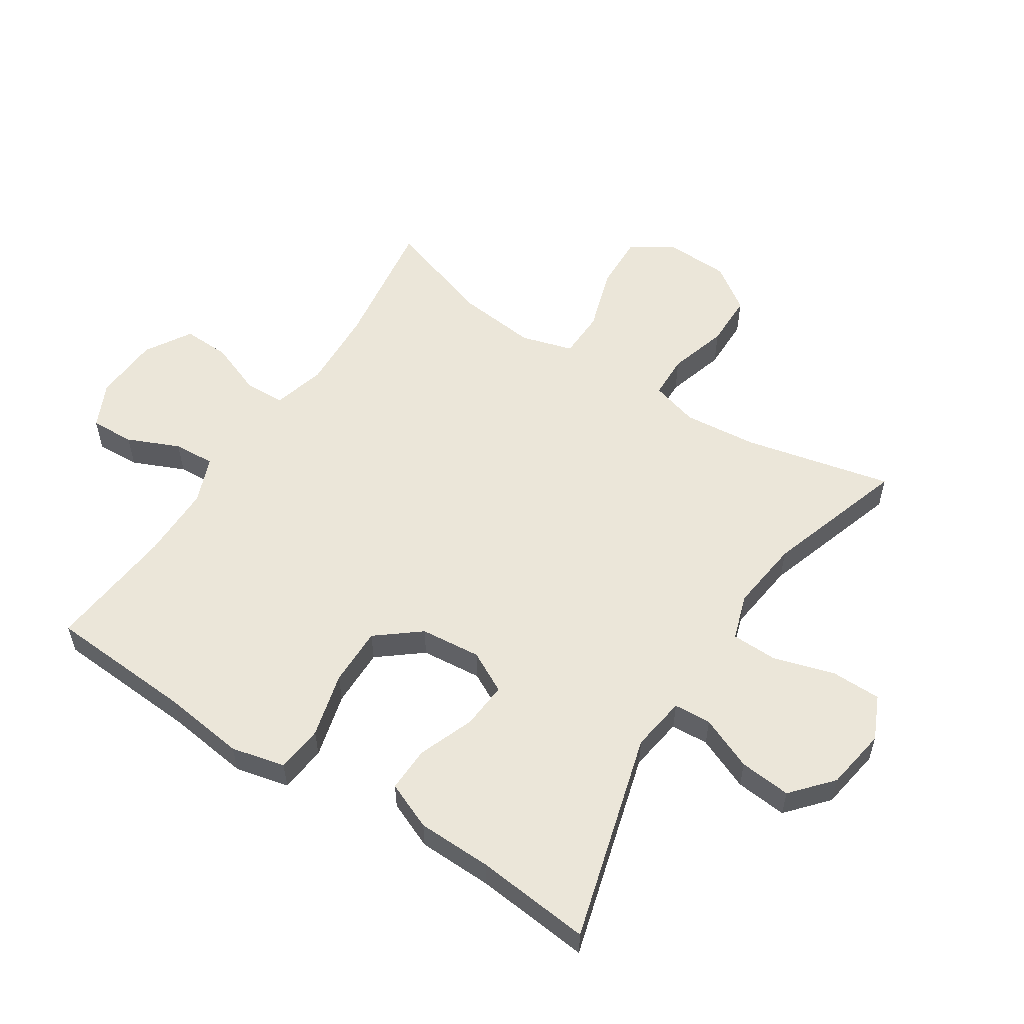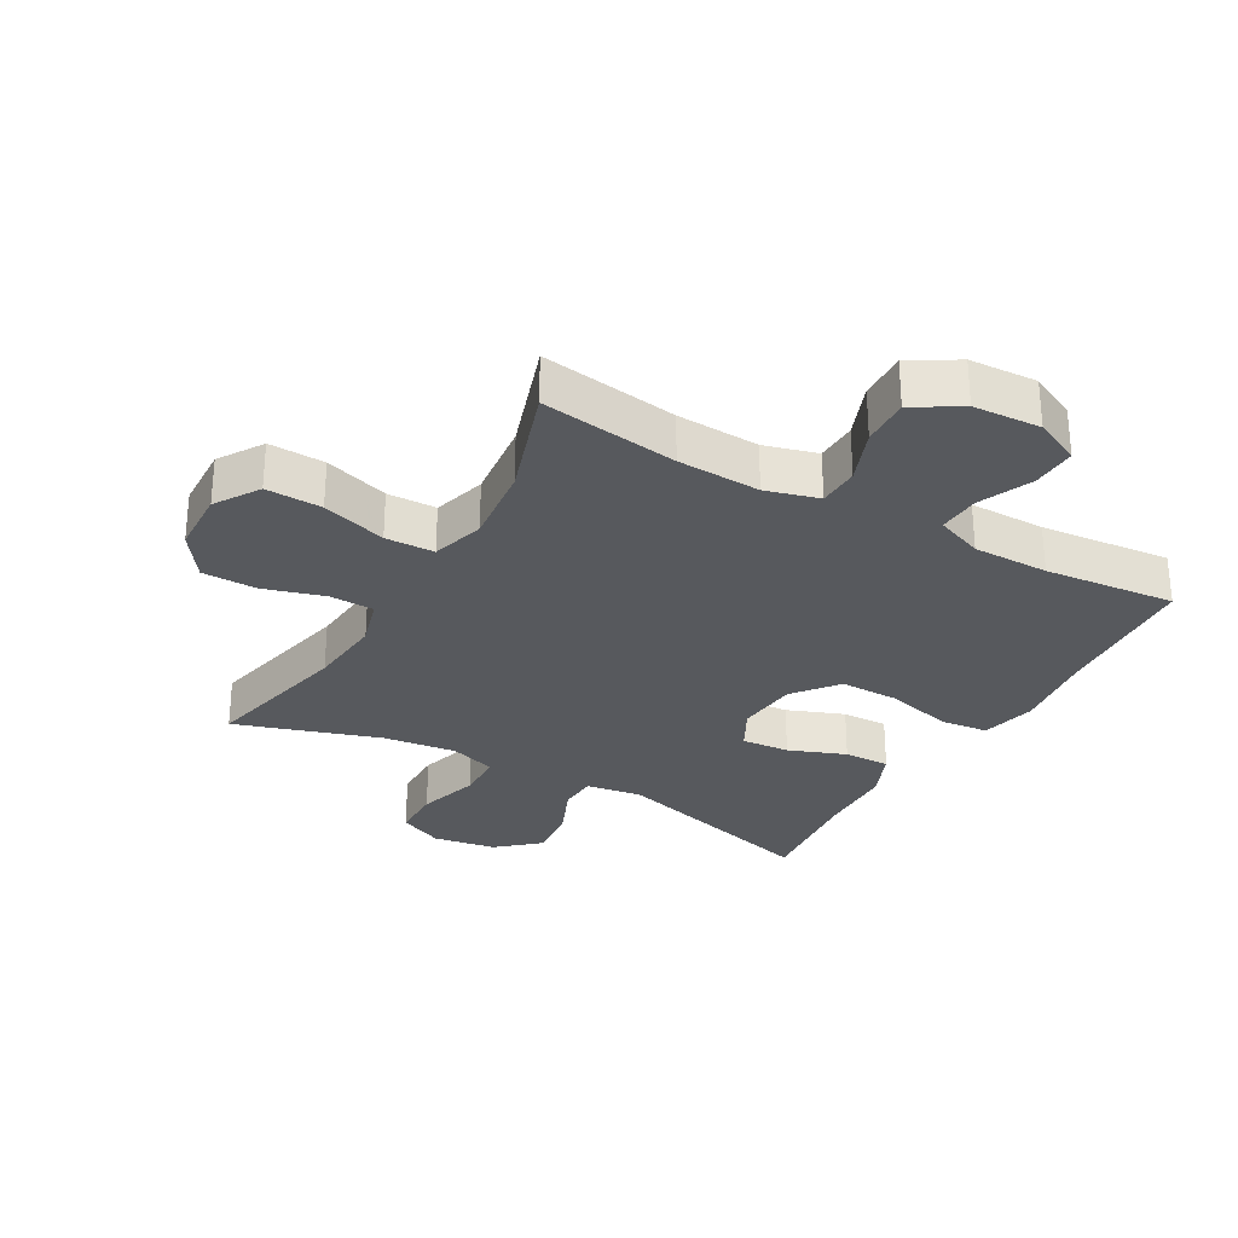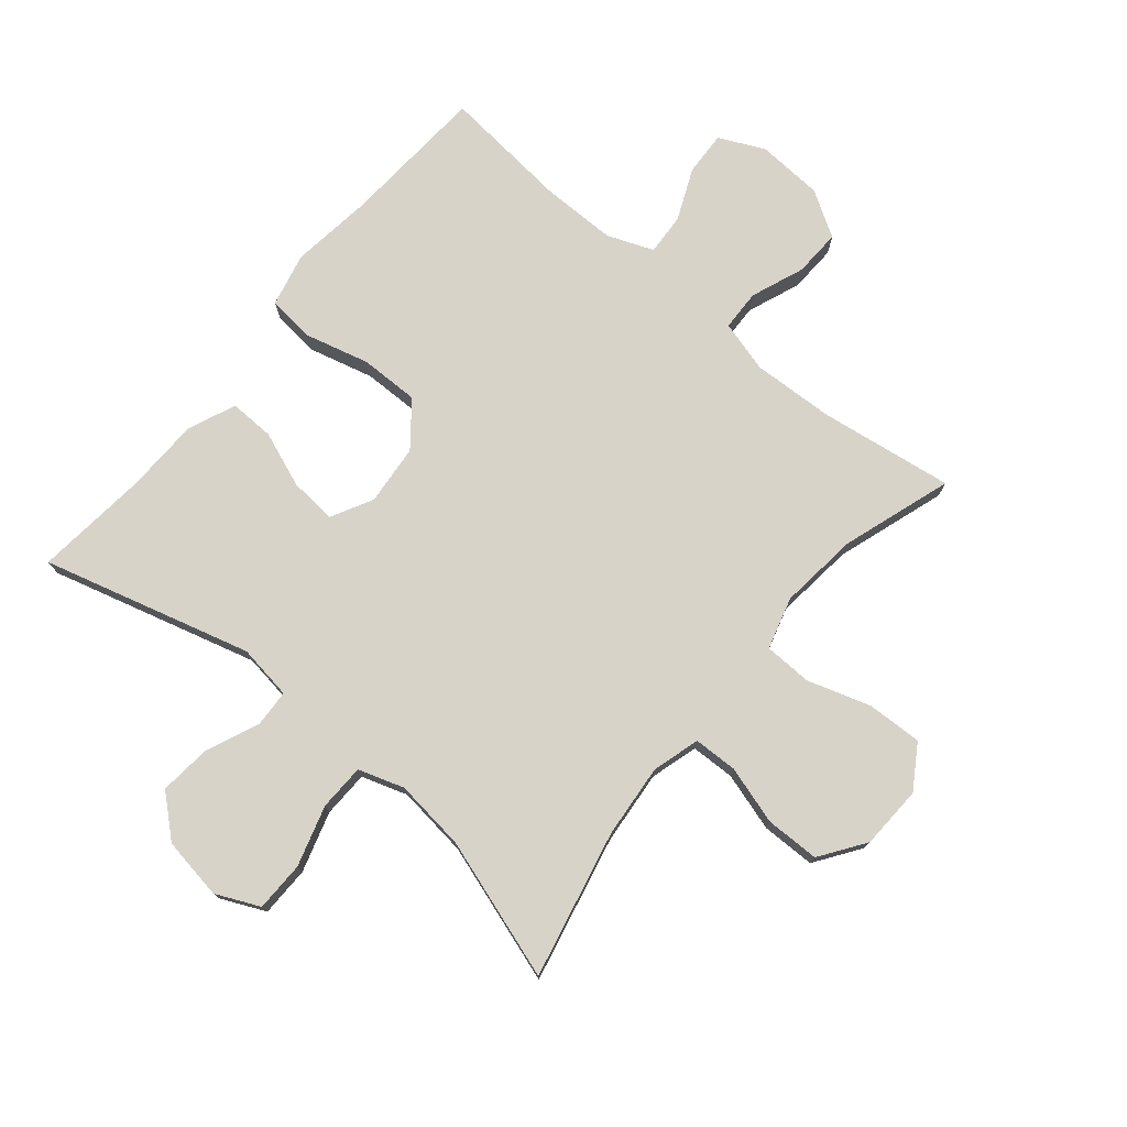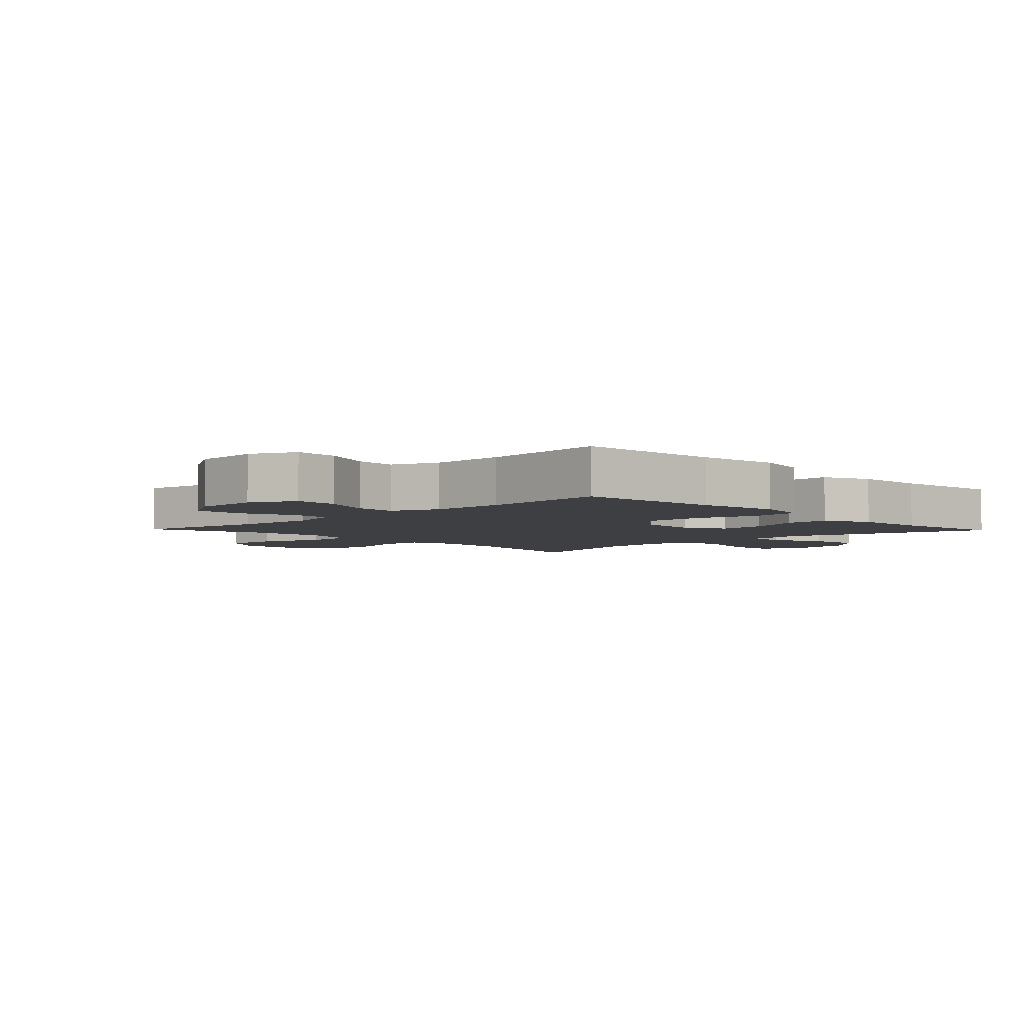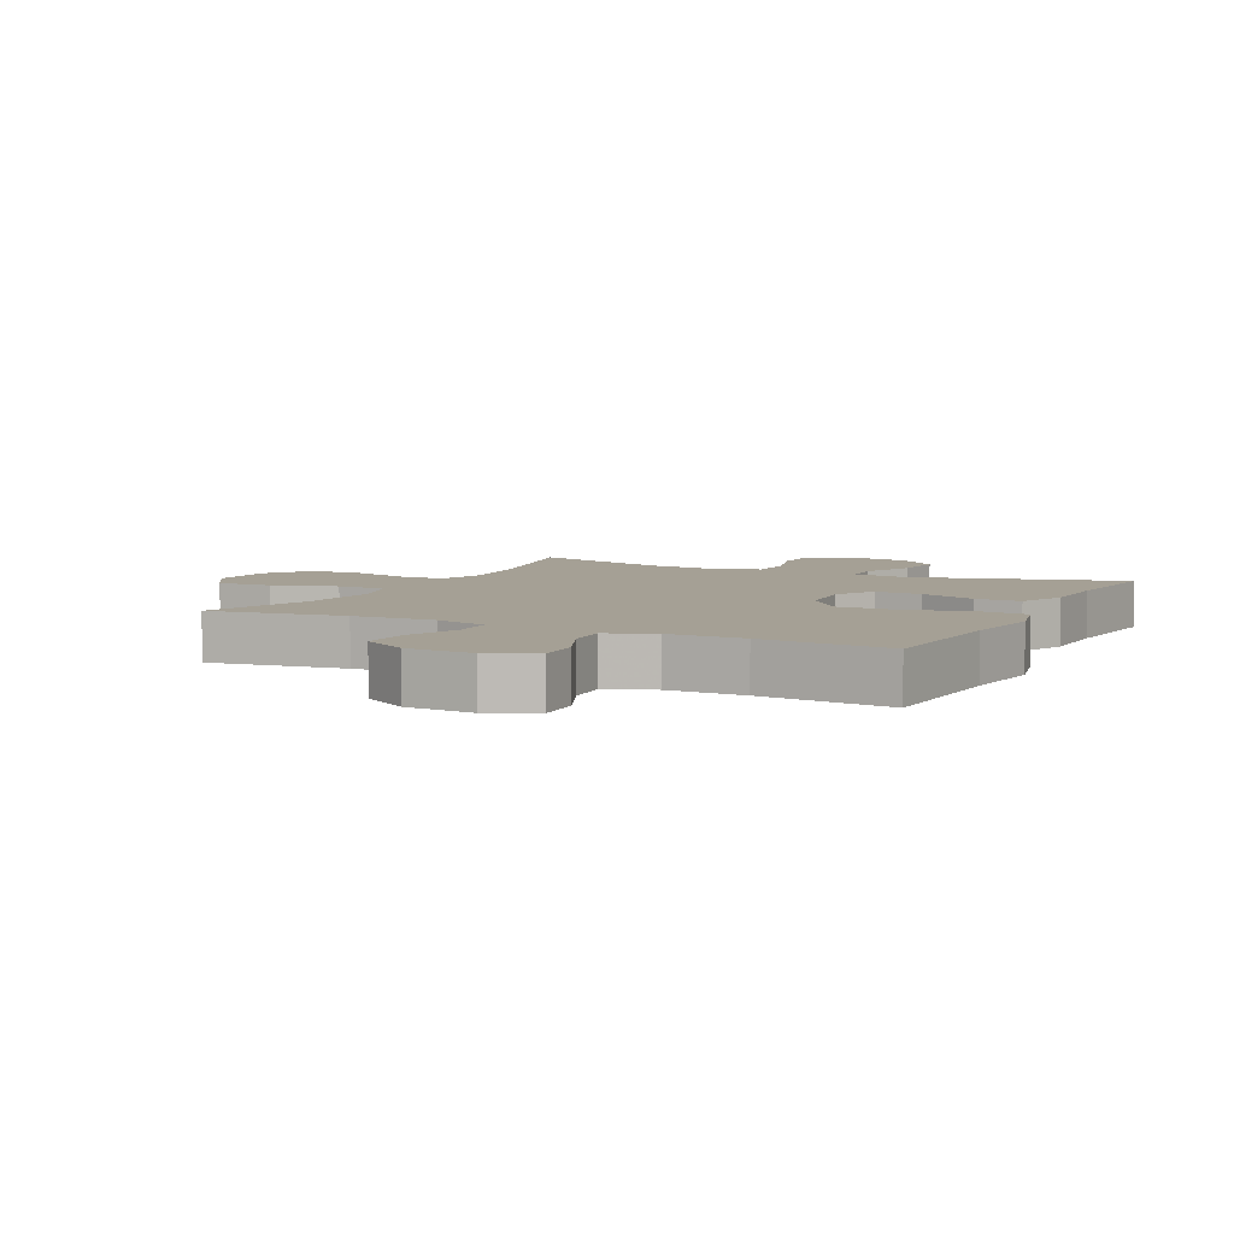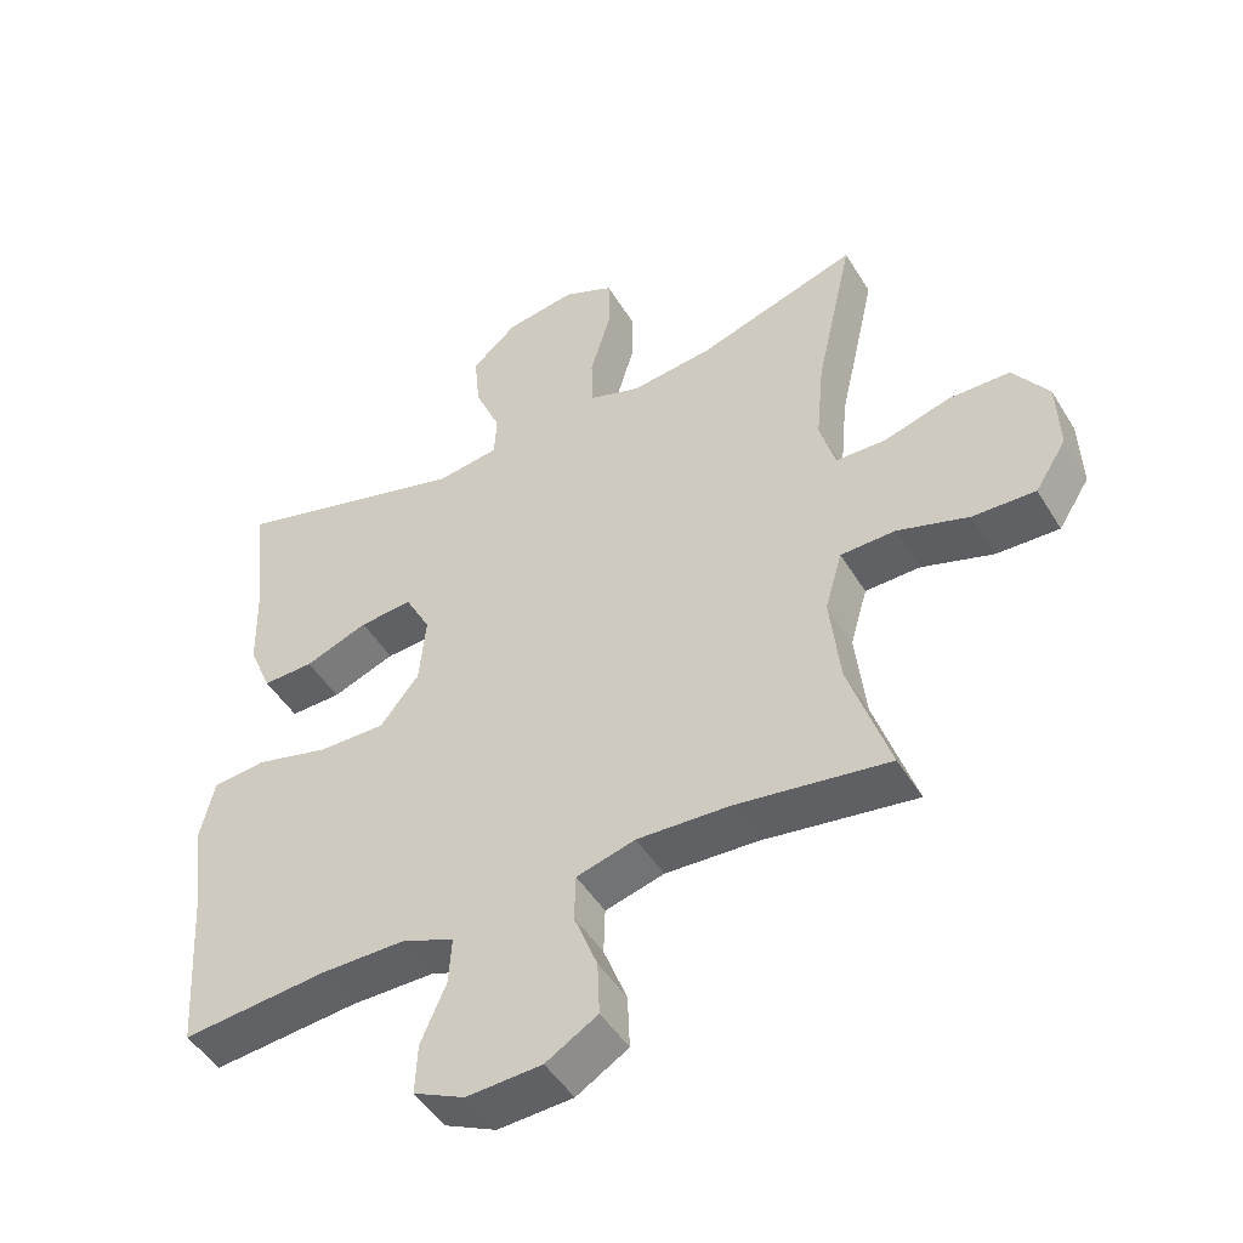
<metadata>
{"format":"obj","ext":"obj","renderer":"f3d","projection":"perspective","resolution":1024,"background":"white","views":[{"elev":55.9,"azim":-57.1,"up":"+Y"},{"elev":-29.3,"azim":150.4,"up":"+Y"},{"elev":75.9,"azim":39.8,"up":"+Y"},{"elev":-4.2,"azim":-136.0,"up":"+Y"},{"elev":5.9,"azim":-153.5,"up":"+Y"},{"elev":-47.5,"azim":29.9,"up":"+Z"}]}
</metadata>
<code>
v 0.5 0.07 0.5
v 0.447 0.07 0.264
v 0.436 0.07 0.146
v 0.458 0.07 0.07
v 0.528 0.07 0.068
v 0.622 0.07 0.096
v 0.708 0.07 0.095
v 0.758 0.07 0.023
v 0.762 0.07 -0.078
v 0.718 0.07 -0.147
v 0.63 0.07 -0.144
v 0.529 0.07 -0.112
v 0.452 0.07 -0.114
v 0.428 0.07 -0.197
v 0.442 0.07 -0.324
v 0.5 0.07 -0.5
v 0.285 0.07 -0.469
v 0.155 0.07 -0.463
v 0.072 0.07 -0.486
v 0.07 0.07 -0.551
v 0.103 0.07 -0.636
v 0.106 0.07 -0.712
v 0.033 0.07 -0.756
v -0.073 0.07 -0.762
v -0.145 0.07 -0.728
v -0.142 0.07 -0.658
v -0.106 0.07 -0.575
v -0.102 0.07 -0.509
v -0.176 0.07 -0.48
v -0.295 0.07 -0.48
v -0.5 0.07 -0.5
v -0.515 0.07 -0.266
v -0.532 0.07 -0.135
v -0.512 0.07 -0.049
v -0.437 0.07 -0.041
v -0.333 0.07 -0.068
v -0.239 0.07 -0.069
v -0.184 0.07 0
v -0.175 0.07 0.097
v -0.21 0.07 0.163
v -0.285 0.07 0.157
v -0.374 0.07 0.123
v -0.446 0.07 0.121
v -0.478 0.07 0.197
v -0.481 0.07 0.316
v -0.5 0.07 0.5
v -0.167 0.07 0.408
v -0.079 0.07 0.421
v -0.076 0.07 0.481
v -0.112 0.07 0.566
v -0.12 0.07 0.648
v -0.056 0.07 0.704
v 0.043 0.07 0.72
v 0.113 0.07 0.688
v 0.114 0.07 0.608
v 0.085 0.07 0.511
v 0.087 0.07 0.437
v 0.16 0.07 0.413
v 0.275 0.07 0.427
v 0.5 0 0.5
v 0.447 0 0.264
v 0.436 0 0.146
v 0.458 0 0.07
v 0.528 0 0.068
v 0.622 0 0.096
v 0.708 0 0.095
v 0.758 0 0.023
v 0.762 0 -0.078
v 0.718 0 -0.147
v 0.63 0 -0.144
v 0.529 0 -0.112
v 0.452 0 -0.114
v 0.428 0 -0.197
v 0.442 0 -0.324
v 0.5 0 -0.5
v 0.285 0 -0.469
v 0.155 0 -0.463
v 0.072 0 -0.486
v 0.07 0 -0.551
v 0.103 0 -0.636
v 0.106 0 -0.712
v 0.033 0 -0.756
v -0.073 0 -0.762
v -0.145 0 -0.728
v -0.142 0 -0.658
v -0.106 0 -0.575
v -0.102 0 -0.509
v -0.176 0 -0.48
v -0.295 0 -0.48
v -0.5 0 -0.5
v -0.515 0 -0.266
v -0.532 0 -0.135
v -0.512 0 -0.049
v -0.437 0 -0.041
v -0.333 0 -0.068
v -0.239 0 -0.069
v -0.184 0 0
v -0.175 0 0.097
v -0.21 0 0.163
v -0.285 0 0.157
v -0.374 0 0.123
v -0.446 0 0.121
v -0.478 0 0.197
v -0.481 0 0.316
v -0.5 0 0.5
v -0.167 0 0.408
v -0.079 0 0.421
v -0.076 0 0.481
v -0.112 0 0.566
v -0.12 0 0.648
v -0.056 0 0.704
v 0.043 0 0.72
v 0.113 0 0.688
v 0.114 0 0.608
v 0.085 0 0.511
v 0.087 0 0.437
v 0.16 0 0.413
v 0.275 0 0.427
f 54 55 56
f 53 54 56
f 52 53 56
f 51 52 56
f 50 51 56
f 49 50 56
f 48 49 56 57
f 47 48 57 58
f 45 46 47
f 45 47 58
f 44 45 58
f 43 44 58
f 42 43 58
f 41 42 58
f 34 35 36
f 33 34 36
f 32 33 36
f 32 36 37
f 31 32 37
f 30 31 37
f 29 30 37 38
f 25 26 27
f 24 25 27
f 23 24 27
f 22 23 27
f 21 22 27
f 20 21 27
f 19 20 27 28
f 29 38 39
f 28 29 39
f 19 28 39
f 18 19 39
f 10 11 12
f 9 10 12
f 8 9 12
f 7 8 12
f 6 7 12
f 5 6 12
f 4 5 12 13
f 3 4 13 14
f 59 1 2
f 58 59 2
f 41 58 2
f 40 41 2
f 40 2 3
f 39 40 3
f 18 39 3
f 17 18 3
f 17 3 14
f 17 14 15
f 15 16 17
f 115 114 113
f 115 113 112
f 115 112 111
f 115 111 110
f 115 110 109
f 115 109 108
f 116 115 108 107
f 117 116 107 106
f 106 105 104
f 117 106 104
f 117 104 103
f 117 103 102
f 117 102 101
f 117 101 100
f 95 94 93
f 95 93 92
f 95 92 91
f 96 95 91
f 96 91 90
f 96 90 89
f 97 96 89 88
f 86 85 84
f 86 84 83
f 86 83 82
f 86 82 81
f 86 81 80
f 86 80 79
f 87 86 79 78
f 98 97 88
f 98 88 87
f 98 87 78
f 98 78 77
f 71 70 69
f 71 69 68
f 71 68 67
f 71 67 66
f 71 66 65
f 71 65 64
f 72 71 64 63
f 73 72 63 62
f 61 60 118
f 61 118 117
f 61 117 100
f 61 100 99
f 62 61 99
f 62 99 98
f 62 98 77
f 62 77 76
f 73 62 76
f 74 73 76
f 76 75 74
f 1 60 61 2
f 2 61 62 3
f 3 62 63 4
f 4 63 64 5
f 5 64 65 6
f 6 65 66 7
f 7 66 67 8
f 8 67 68 9
f 9 68 69 10
f 10 69 70 11
f 11 70 71 12
f 12 71 72 13
f 13 72 73 14
f 14 73 74 15
f 15 74 75 16
f 16 75 76 17
f 17 76 77 18
f 18 77 78 19
f 19 78 79 20
f 20 79 80 21
f 21 80 81 22
f 22 81 82 23
f 23 82 83 24
f 24 83 84 25
f 25 84 85 26
f 26 85 86 27
f 27 86 87 28
f 28 87 88 29
f 29 88 89 30
f 30 89 90 31
f 31 90 91 32
f 32 91 92 33
f 33 92 93 34
f 34 93 94 35
f 35 94 95 36
f 36 95 96 37
f 37 96 97 38
f 38 97 98 39
f 39 98 99 40
f 40 99 100 41
f 41 100 101 42
f 42 101 102 43
f 43 102 103 44
f 44 103 104 45
f 45 104 105 46
f 46 105 106 47
f 47 106 107 48
f 48 107 108 49
f 49 108 109 50
f 50 109 110 51
f 51 110 111 52
f 52 111 112 53
f 53 112 113 54
f 54 113 114 55
f 55 114 115 56
f 56 115 116 57
f 57 116 117 58
f 58 117 118 59
f 59 118 60 1

</code>
